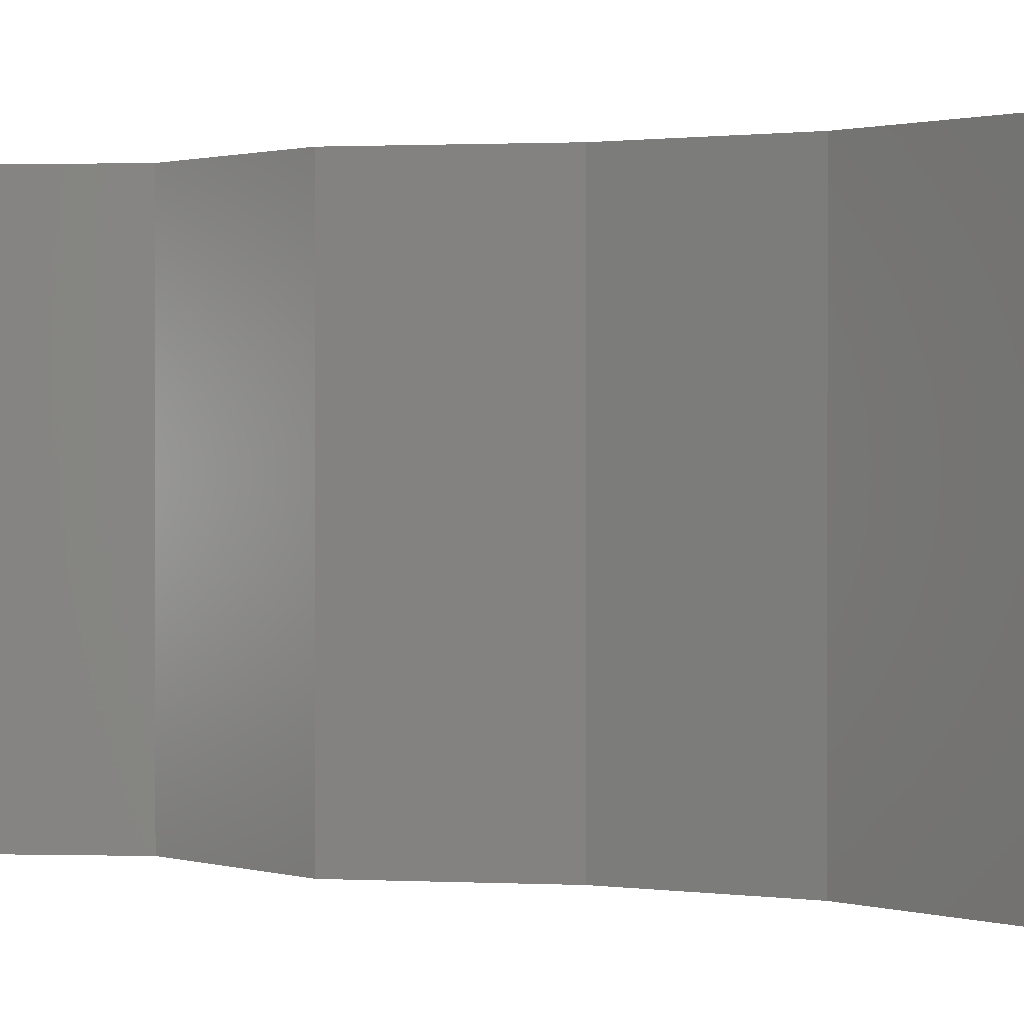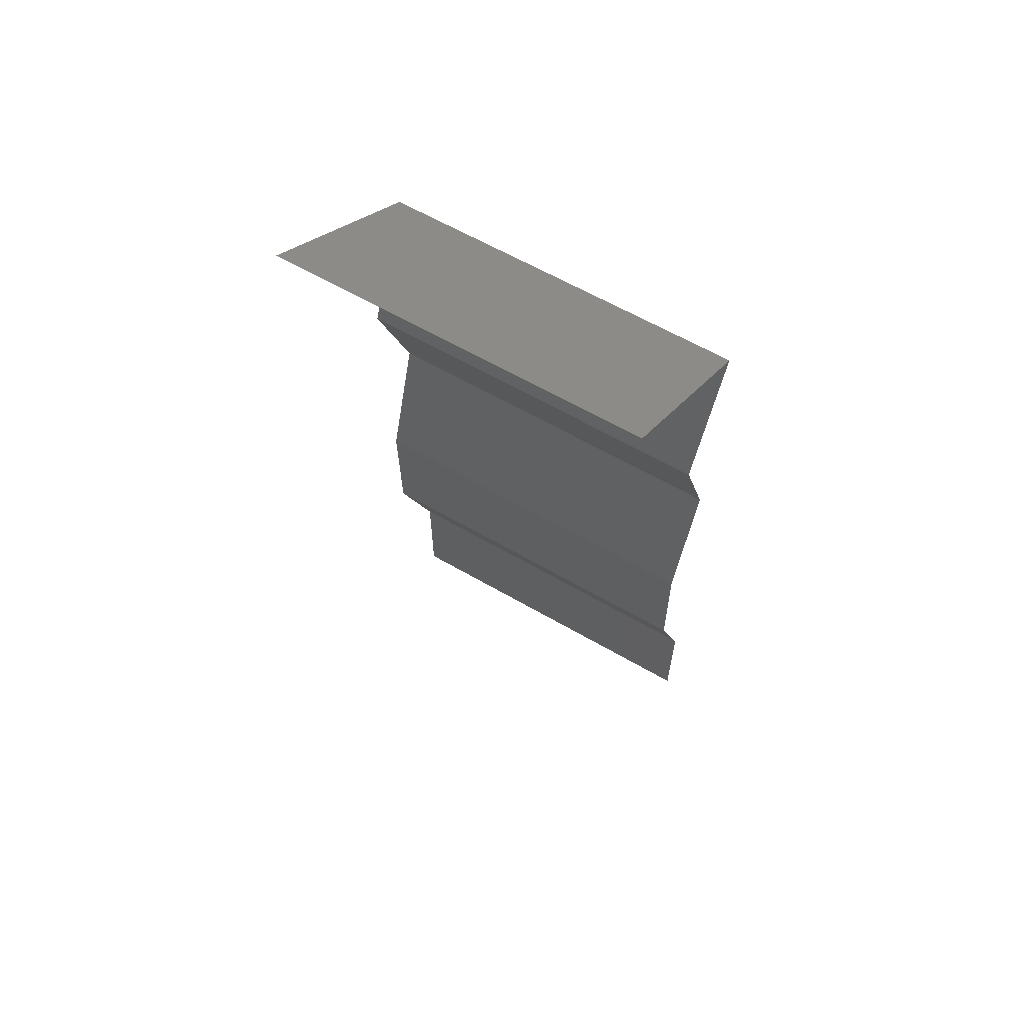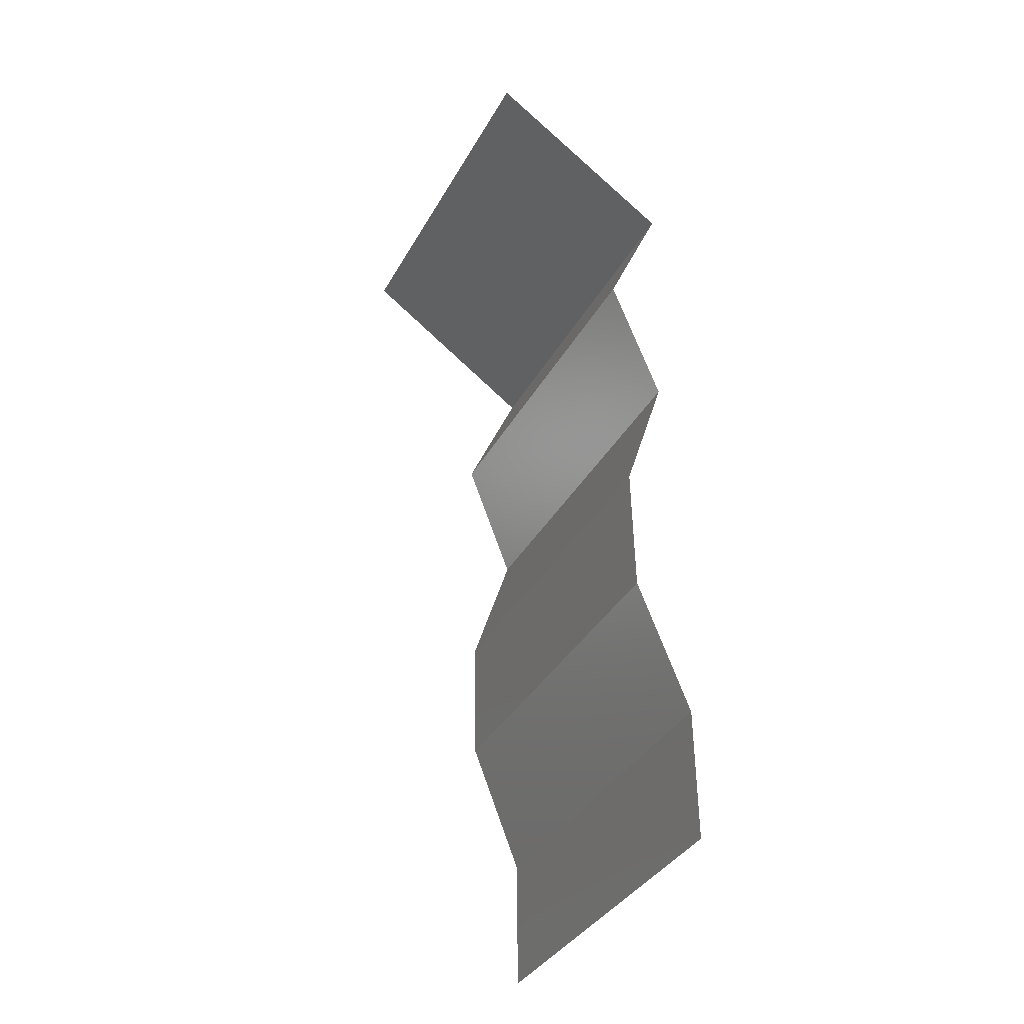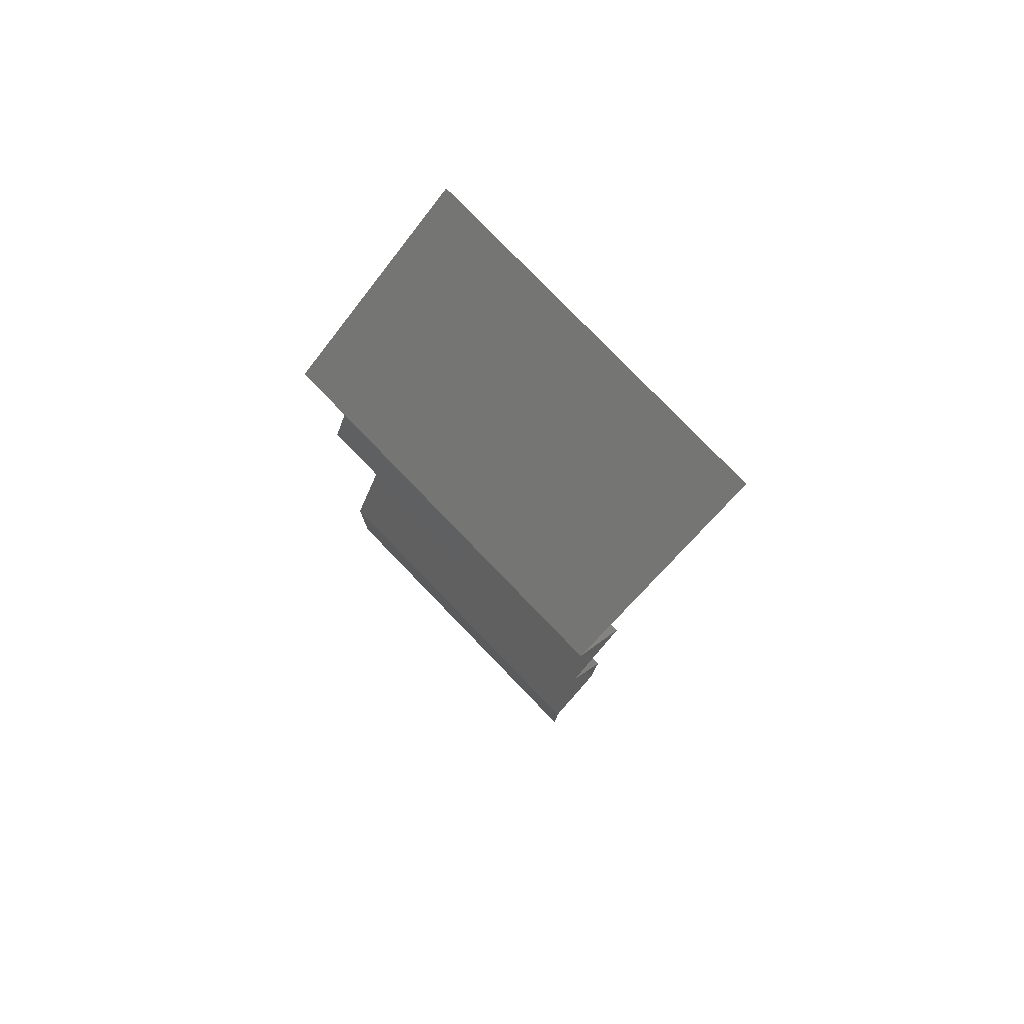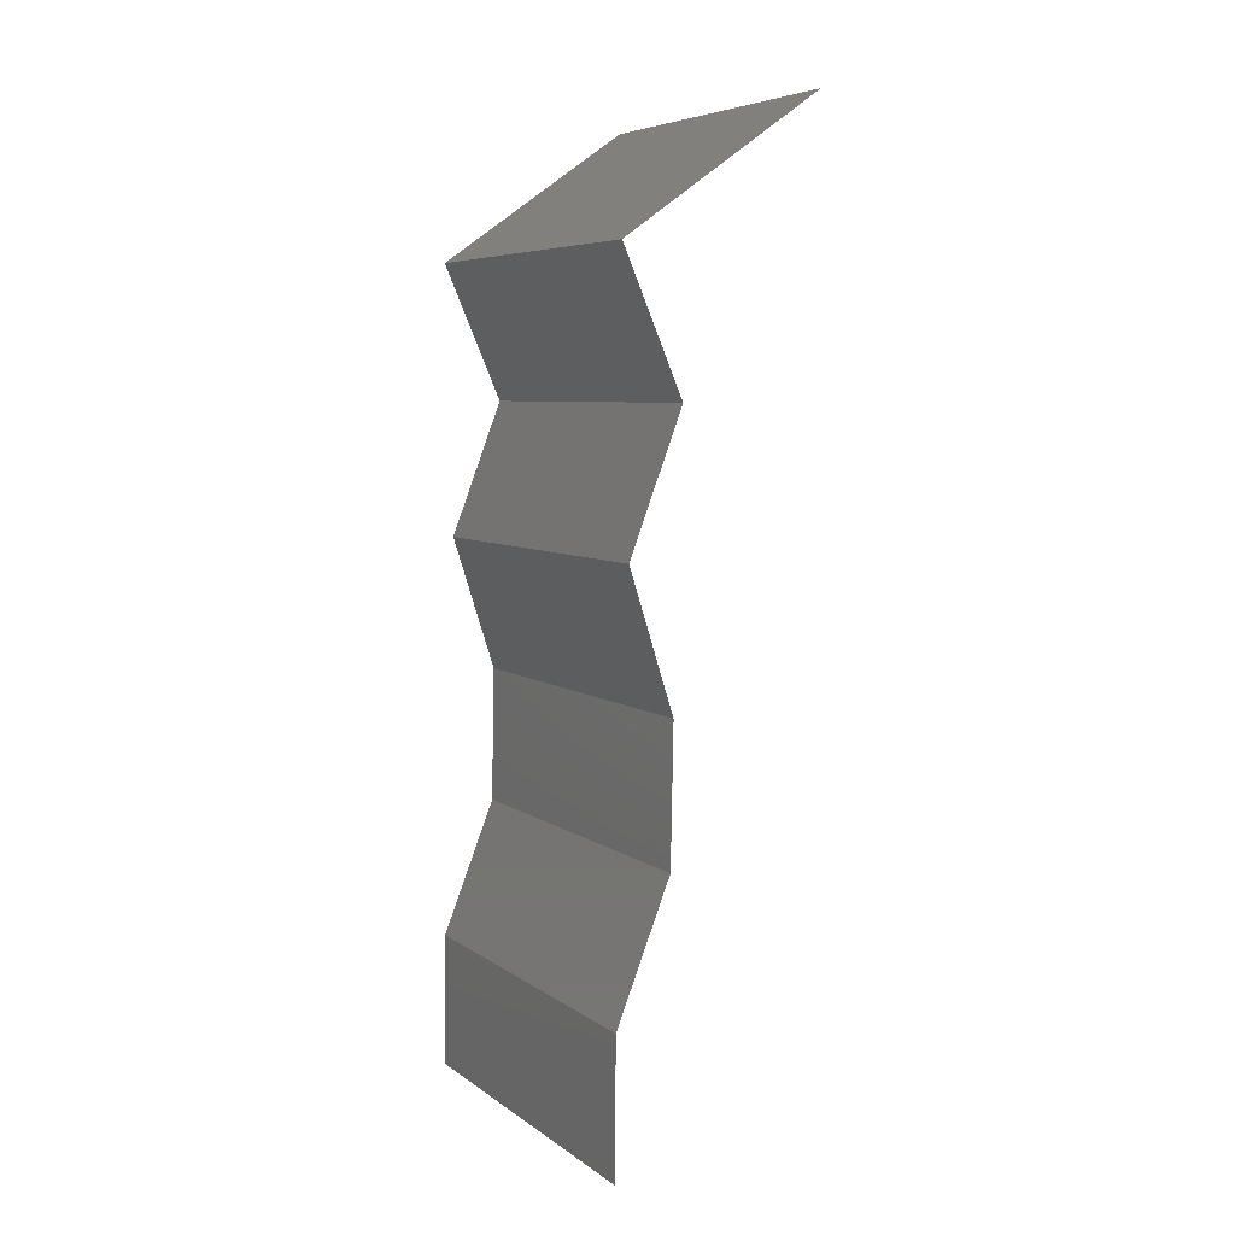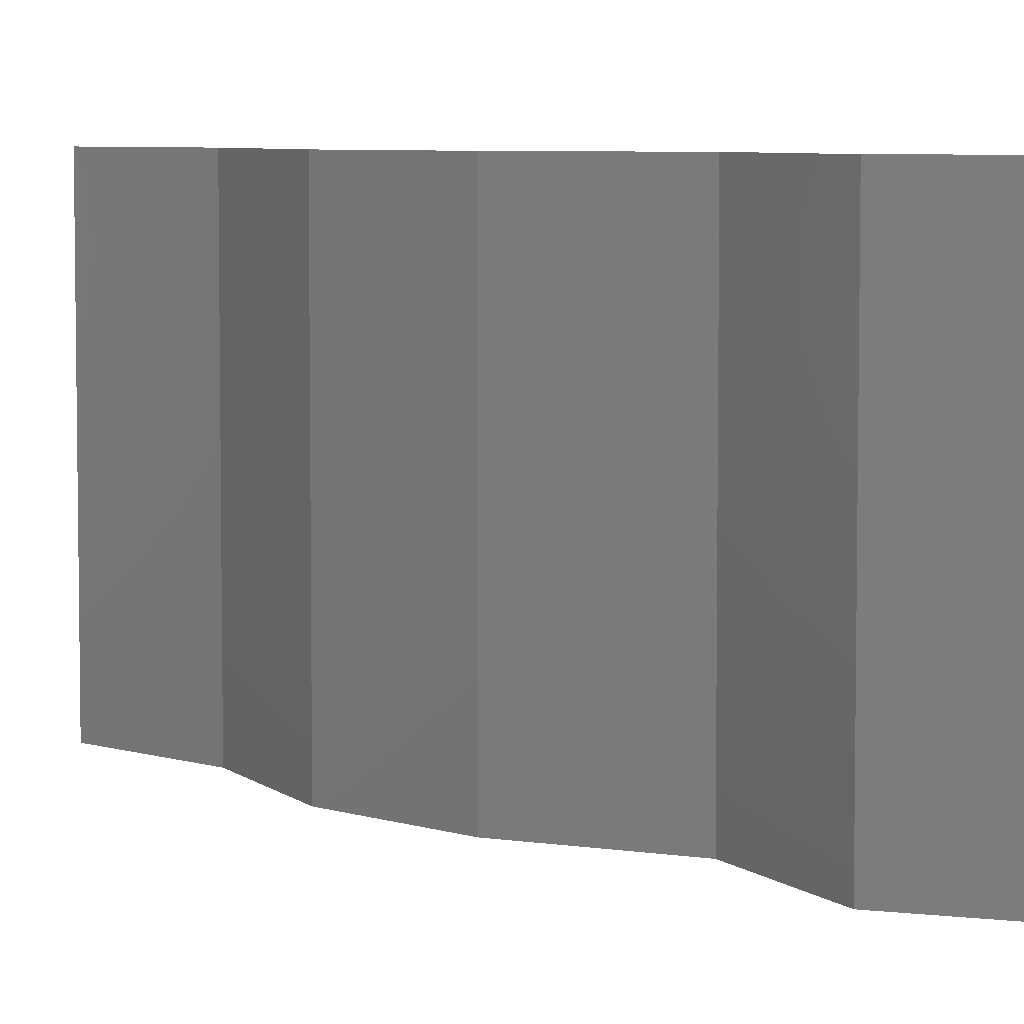
<metadata>
{"format":"stl","ext":"stl","renderer":"f3d","projection":"perspective","resolution":1024,"background":"white","views":[{"elev":0.9,"azim":-60.8,"up":"+Z"},{"elev":61.8,"azim":120.6,"up":"+Y"},{"elev":-37.4,"azim":153.6,"up":"+Y"},{"elev":79.2,"azim":-44.1,"up":"+Y"},{"elev":6.1,"azim":-27.5,"up":"+Y"},{"elev":5.9,"azim":133.5,"up":"+Z"}]}
</metadata>
<code>
# stl→obj: 38 verts, 54 faces
v 0.02306 0.05019 0.01
v 0.02821 0.05378 0.02
v 0.03337 0.05736 0.01
v 0.02821 0.05378 0
v 0.03337 0.05736 0
v 0.03337 0.05736 0.02
v 0.02306 0.05019 0
v 0.02306 0.05019 0.02
v 0.02616 0.04302 0
v 0.02616 0.04302 0.01
v 0.02461 0.04661 0.005
v 0.02461 0.04661 0.015
v 0.02616 0.04302 0.02
v 0.02479 0.03944 0.015
v 0.02341 0.03585 0
v 0.02341 0.03585 0.01
v 0.02479 0.03944 0.005
v 0.02341 0.03585 0.02
v 0.02572 0.02868 0
v 0.02572 0.02868 0.01
v 0.02456 0.03227 0.005
v 0.02456 0.03227 0.015
v 0.02572 0.02868 0.02
v 0.02558 0.02151 0.01
v 0.02565 0.0251 0.015
v 0.02565 0.0251 0.005
v 0.02558 0.02151 0
v 0.02558 0.02151 0.02
v 0.02416 0.01793 0.015
v 0.02274 0.01434 0
v 0.02274 0.01434 0.01
v 0.02416 0.01793 0.005
v 0.02274 0.01434 0.02
v 0.0227 0.007171 0.02
v 0.02272 0.01076 0.015
v 0.0227 0.007171 0.01
v 0.02272 0.01076 0.005
v 0.0227 0.007171 0
f 1 2 3
f 4 1 3
f 4 3 5
f 3 2 6
f 1 4 7
f 2 1 8
f 9 10 11
f 8 1 12
f 1 7 11
f 10 13 12
f 10 1 11
f 1 10 12
f 7 9 11
f 13 8 12
f 13 10 14
f 15 16 17
f 16 18 14
f 10 9 17
f 16 10 17
f 9 15 17
f 10 16 14
f 18 13 14
f 19 20 21
f 18 16 22
f 20 23 22
f 16 15 21
f 15 19 21
f 23 18 22
f 16 20 22
f 20 16 21
f 20 24 25
f 24 20 26
f 19 27 26
f 28 23 25
f 20 19 26
f 23 20 25
f 27 24 26
f 24 28 25
f 28 24 29
f 30 31 32
f 31 33 29
f 24 27 32
f 31 24 32
f 24 31 29
f 27 30 32
f 33 28 29
f 34 33 35
f 36 31 37
f 31 36 35
f 30 38 37
f 31 30 37
f 33 31 35
f 38 36 37
f 36 34 35

</code>
